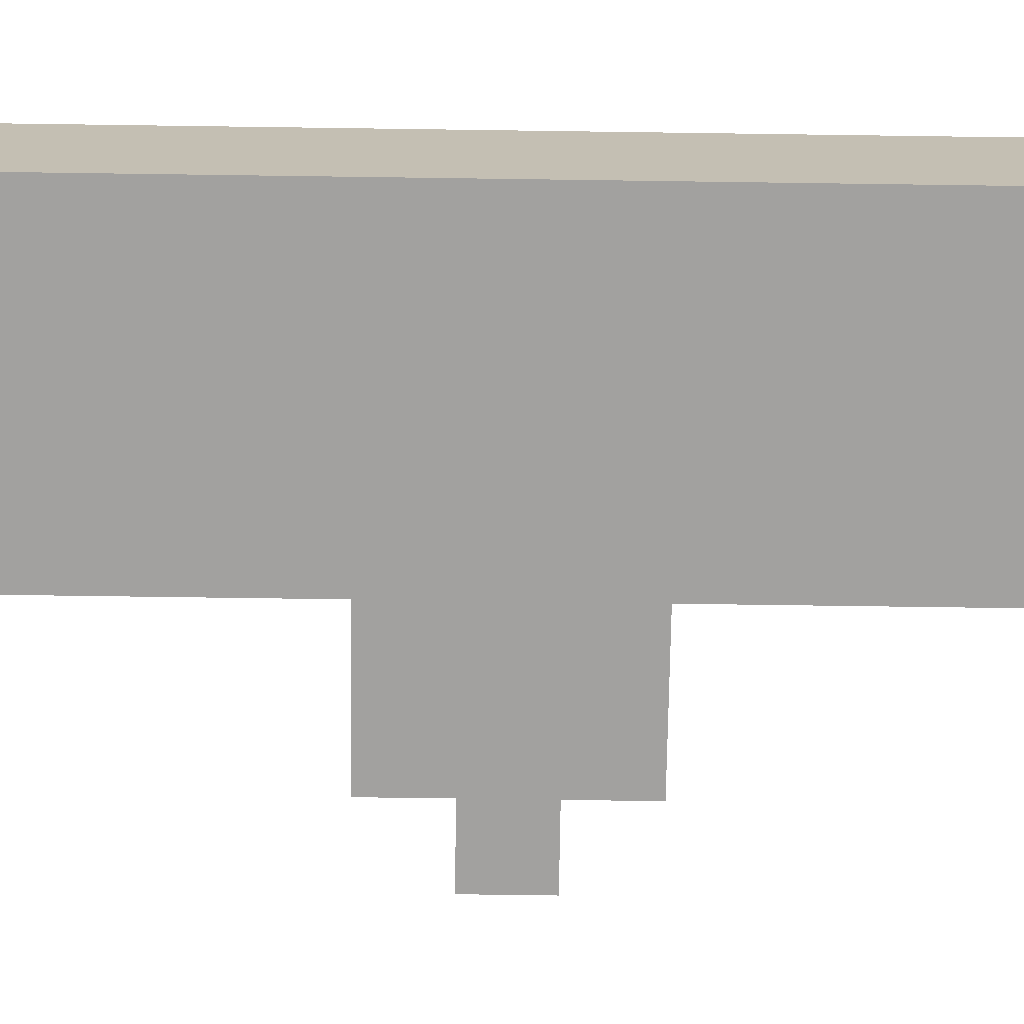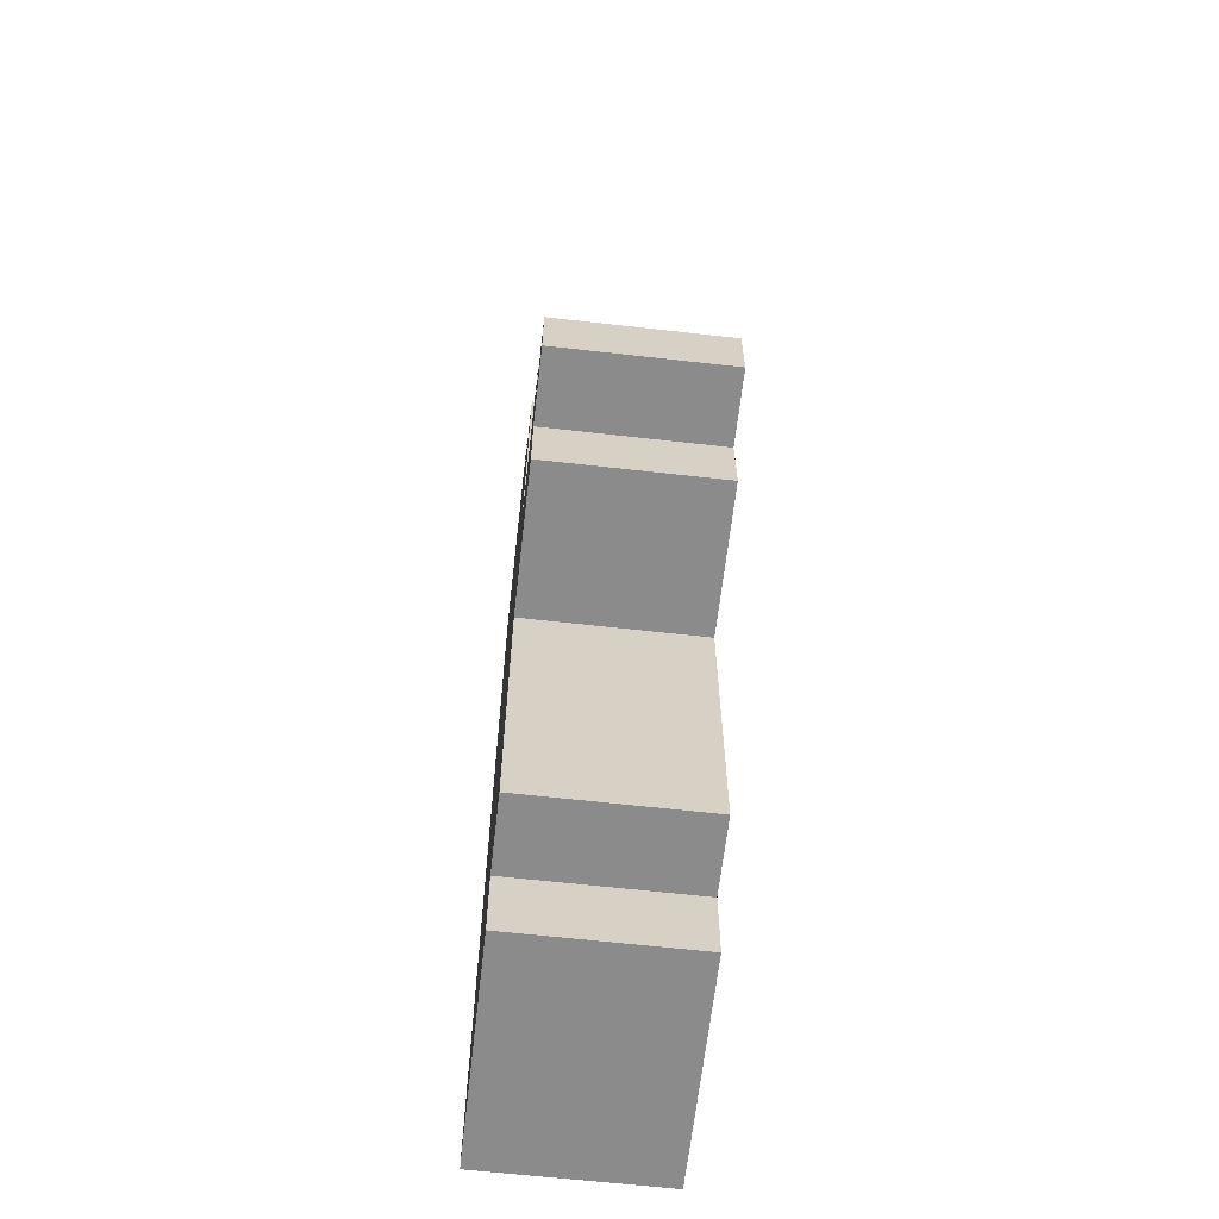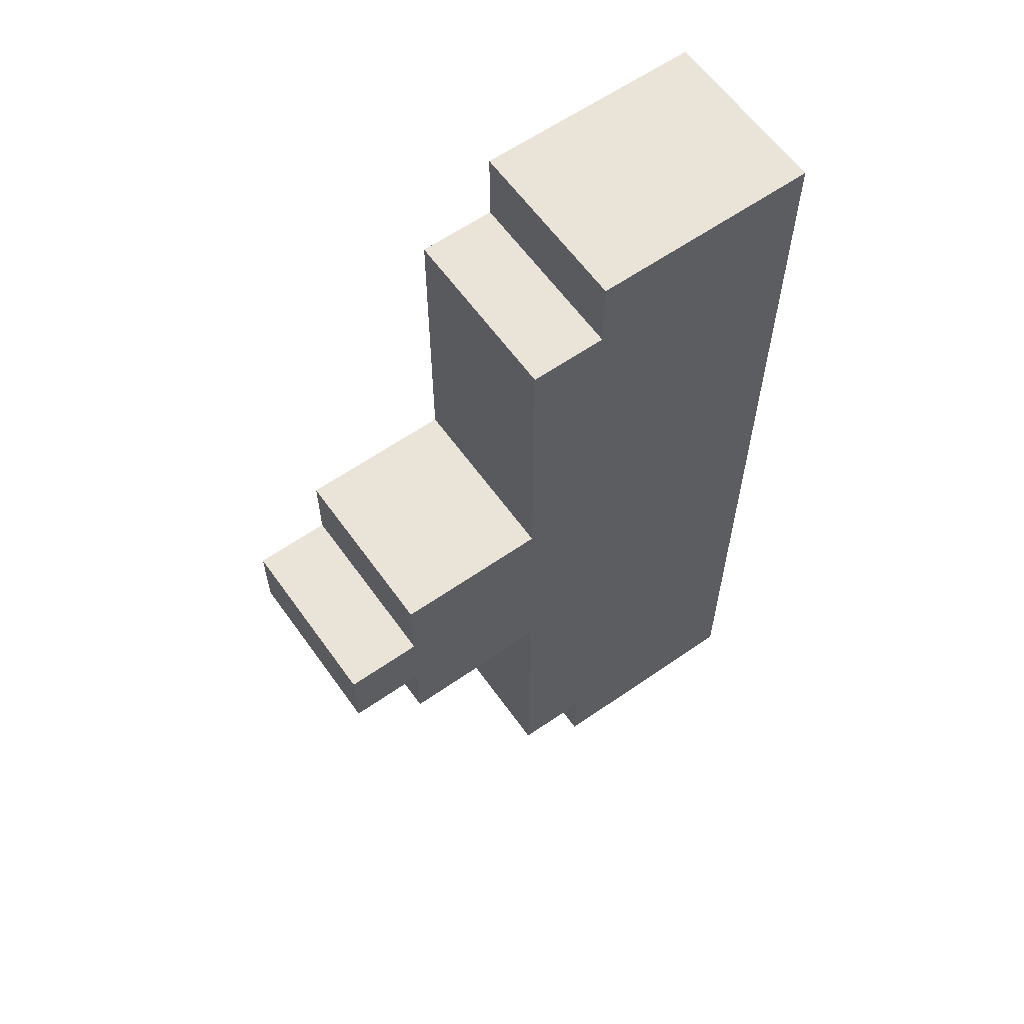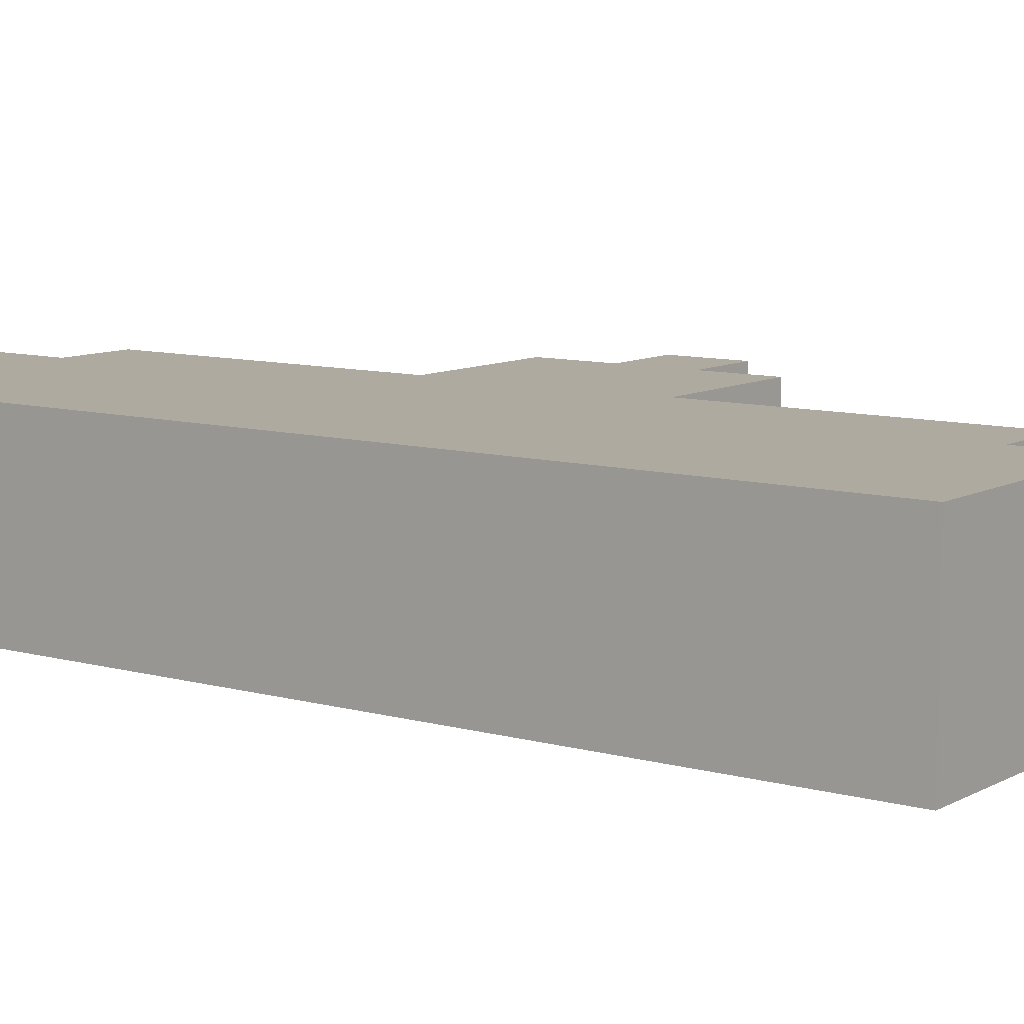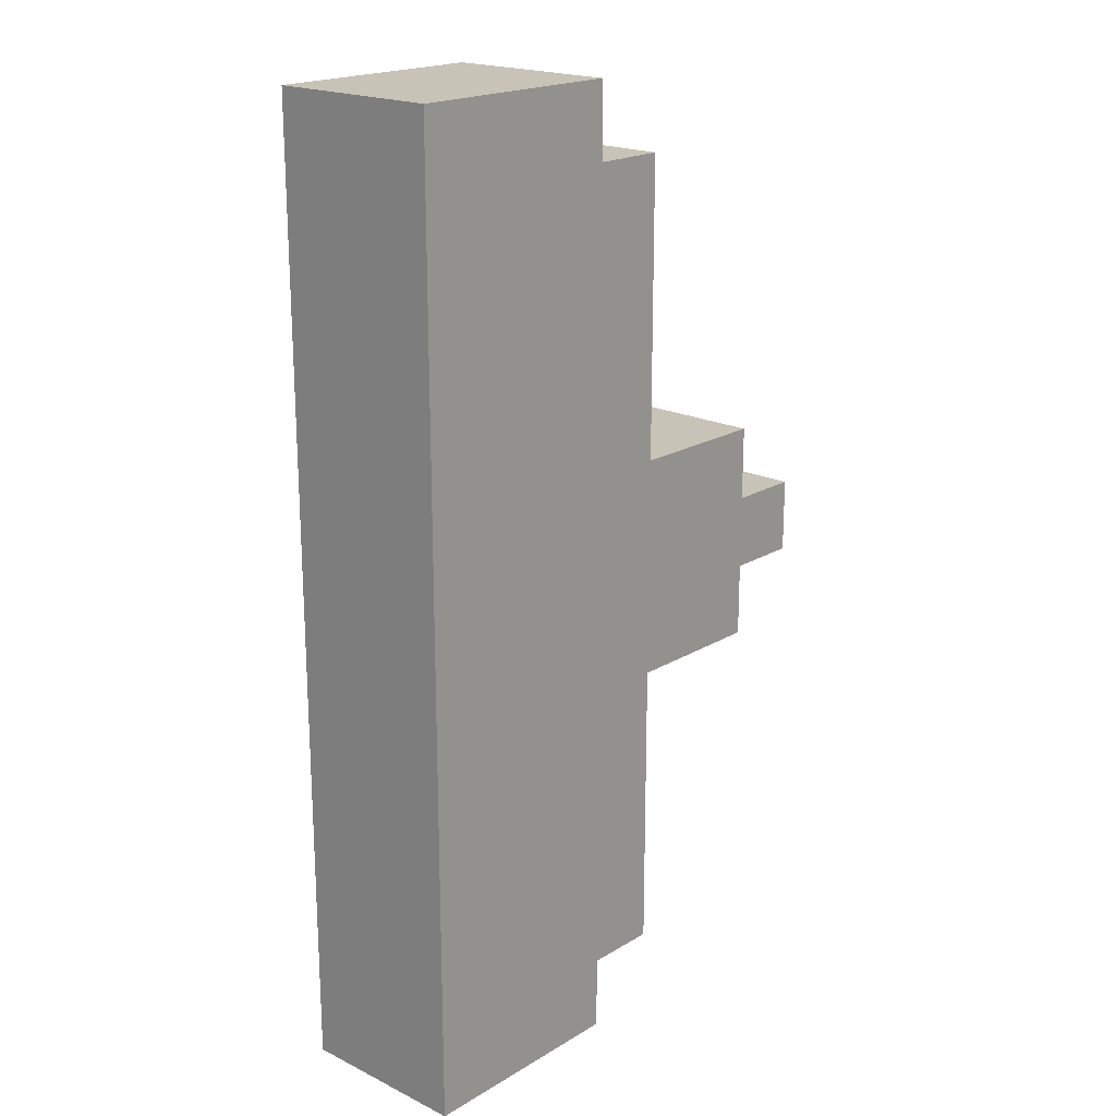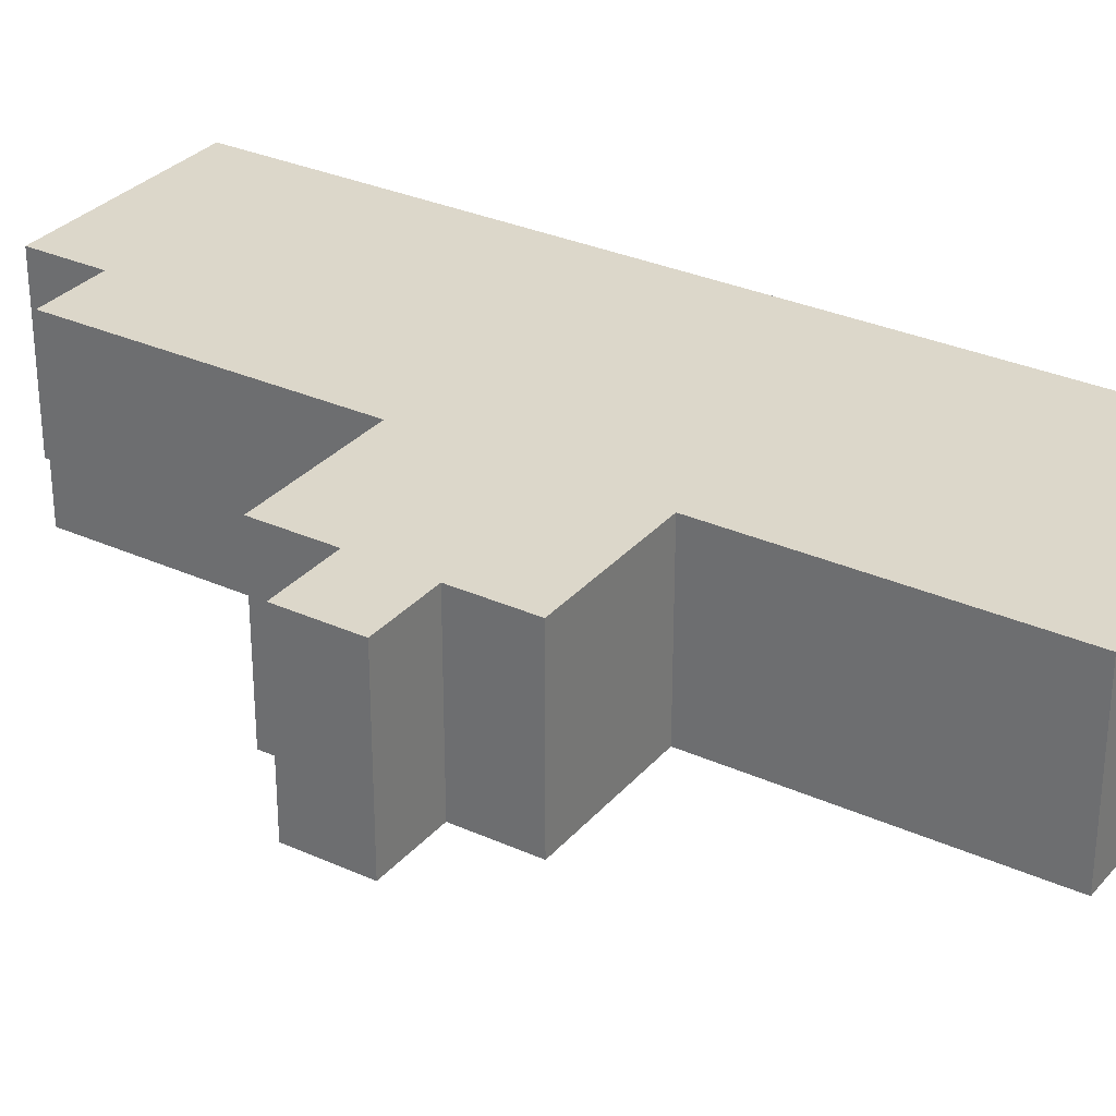
<metadata>
{"format":"obj","ext":"obj","renderer":"f3d","projection":"perspective","resolution":1024,"background":"white","views":[{"elev":-72.2,"azim":89.2,"up":"+Y"},{"elev":-64.0,"azim":-96.5,"up":"+Z"},{"elev":61.0,"azim":-35.4,"up":"+Z"},{"elev":9.4,"azim":126.1,"up":"+Y"},{"elev":19.7,"azim":132.1,"up":"+Z"},{"elev":30.7,"azim":-57.0,"up":"+Y"}]}
</metadata>
<code>
o Grid
v -0.437 -1.383 5.779
v 1.341 -1.383 5.779
v -3.993 -1.383 0.4445
v -2.215 -1.383 -1.334
v -0.437 -1.383 -4.89
v 0.4521 -1.383 5.779
v 2.23 -1.383 5.779
v -0.437 -1.383 4.89
v -1.326 -1.383 4.001
v 2.23 -1.383 4.001
v -1.326 -1.383 2.223
v 2.23 -1.383 2.223
v -2.215 -1.383 1.334
v -3.104 -1.383 0.4445
v 2.23 -1.383 0.4445
v -3.993 -1.383 -0.4445
v -3.104 -1.383 -1.334
v -1.326 -1.383 -1.334
v 2.23 -1.383 -1.334
v -1.326 -1.383 -3.112
v 2.23 -1.383 -3.112
v -1.326 -1.383 -4.89
v 2.23 -1.383 -4.89
v -0.437 -1.383 -5.779
v 1.341 -1.383 -5.779
v -1.326 -1.383 4.89
v 2.23 -1.383 4.89
v -1.326 -1.383 3.112
v 2.23 -1.383 3.112
v -3.104 -1.383 1.334
v -1.326 -1.383 1.334
v 2.23 -1.383 1.334
v -3.104 -1.383 -0.4445
v 2.23 -1.383 -0.4445
v -1.326 -1.383 -2.223
v 2.23 -1.383 -2.223
v -1.326 -1.383 -4.001
v 2.23 -1.383 -4.001
v 0.4521 -1.383 -5.779
v 2.23 -1.383 -5.779
v -0.437 0.7094 5.779
v 1.341 0.7094 5.779
v -0.437 0.7094 4.001
v 1.341 0.7094 4.001
v -0.437 0.7094 2.223
v 1.341 0.7094 2.223
v -3.993 0.7094 0.4445
v -2.215 0.7094 0.4445
v -0.437 0.7094 0.4445
v 1.341 0.7094 0.4445
v -2.215 0.7094 -1.334
v -0.437 0.7094 -1.334
v 1.341 0.7094 -1.334
v -0.437 0.7094 -3.112
v 1.341 0.7094 -3.112
v -0.437 0.7094 -4.89
v 1.341 0.7094 -4.89
v 0.4521 0.7094 5.779
v 2.23 0.7094 5.779
v -0.437 0.7094 4.89
v -1.326 0.7094 4.001
v 1.341 0.7094 4.89
v 0.4521 0.7094 4.001
v 2.23 0.7094 4.001
v -0.437 0.7094 3.112
v -1.326 0.7094 2.223
v 1.341 0.7094 3.112
v 0.4521 0.7094 2.223
v 2.23 0.7094 2.223
v -2.215 0.7094 1.334
v -3.104 0.7094 0.4445
v -0.437 0.7094 1.334
v -1.326 0.7094 0.4445
v 1.341 0.7094 1.334
v 0.4521 0.7094 0.4445
v 2.23 0.7094 0.4445
v -3.993 0.7094 -0.4445
v -2.215 0.7094 -0.4445
v -3.104 0.7094 -1.334
v -0.437 0.7094 -0.4445
v -1.326 0.7094 -1.334
v 1.341 0.7094 -0.4445
v 0.4521 0.7094 -1.334
v 2.23 0.7094 -1.334
v -0.437 0.7094 -2.223
v -1.326 0.7094 -3.112
v 1.341 0.7094 -2.223
v 0.4521 0.7094 -3.112
v 2.23 0.7094 -3.112
v -0.437 0.7094 -4.001
v -1.326 0.7094 -4.89
v 1.341 0.7094 -4.001
v 0.4521 0.7094 -4.89
v 2.23 0.7094 -4.89
v -0.437 0.7094 -5.779
v 1.341 0.7094 -5.779
v -1.326 0.7094 4.89
v 0.4521 0.7094 4.89
v 2.23 0.7094 4.89
v -1.326 0.7094 3.112
v 0.4521 0.7094 3.112
v 2.23 0.7094 3.112
v -3.104 0.7094 1.334
v -1.326 0.7094 1.334
v 0.4521 0.7094 1.334
v 2.23 0.7094 1.334
v -3.104 0.7094 -0.4445
v -1.326 0.7094 -0.4445
v 0.4521 0.7094 -0.4445
v 2.23 0.7094 -0.4445
v -1.326 0.7094 -2.223
v 0.4521 0.7094 -2.223
v 2.23 0.7094 -2.223
v -1.326 0.7094 -4.001
v 0.4521 0.7094 -4.001
v 2.23 0.7094 -4.001
v 0.4521 0.7094 -5.779
v 2.23 0.7094 -5.779
g Grid_Grid_PLAYER_SHIP
f 19 84 110
f 3 47 77
f 30 103 71
f 26 97 61
f 5 56 95
f 36 113 84
f 37 114 91
f 12 69 102
f 17 79 51
f 9 61 100
f 13 70 103
f 8 60 97
f 32 106 69
f 31 104 70
f 21 89 113
f 22 91 56
f 18 81 111
f 27 99 59
f 4 51 81
f 33 107 79
f 28 100 66
f 38 116 89
f 39 117 96
f 6 58 41
f 15 76 106
f 2 42 58
f 11 66 104
f 1 41 60
f 25 96 118
f 34 110 76
f 7 59 42
f 14 71 47
f 35 111 86
f 10 64 99
f 23 94 116
f 24 95 117
f 20 86 114
f 29 102 64
f 16 77 107
f 40 118 94
f 32 12 11
f 12 29 28
f 29 10 9
f 27 8 9
f 15 32 31
f 19 34 18
f 15 31 18
f 18 31 13
f 13 14 33
f 16 33 14
f 30 14 13
f 17 4 33
f 36 19 18
f 21 36 35
f 38 21 20
f 37 5 23
f 26 9 8
f 22 5 37
f 25 23 5
f 6 8 27
f 2 27 7
f 1 8 6
f 40 23 25
f 24 39 5
f 60 43 61
f 62 44 63
f 65 45 66
f 67 46 68
f 70 48 71
f 72 49 73
f 74 50 75
f 78 51 79
f 80 52 81
f 82 53 83
f 85 54 86
f 87 55 88
f 90 56 91
f 92 57 93
f 98 63 43
f 58 98 60
f 42 62 98
f 99 64 44
f 59 99 62
f 43 65 100
f 101 68 45
f 63 101 65
f 44 67 101
f 102 69 46
f 64 102 67
f 104 73 48
f 45 72 104
f 105 75 49
f 68 105 72
f 46 74 105
f 106 76 50
f 69 106 74
f 71 107 77
f 48 78 107
f 108 81 51
f 73 108 78
f 49 80 108
f 109 83 52
f 75 109 80
f 50 82 109
f 110 84 53
f 76 110 82
f 52 85 111
f 112 88 54
f 83 112 85
f 53 87 112
f 113 89 55
f 84 113 87
f 54 90 114
f 115 93 56
f 88 115 90
f 55 92 115
f 116 94 57
f 89 116 92
f 93 117 95
f 57 96 117
f 94 118 96
f 34 19 110
f 16 3 77
f 14 30 71
f 9 26 61
f 24 5 95
f 19 36 84
f 22 37 91
f 29 12 102
f 4 17 51
f 28 9 100
f 30 13 103
f 26 8 97
f 12 32 69
f 13 31 70
f 36 21 113
f 5 22 56
f 35 18 111
f 7 27 59
f 18 4 81
f 17 33 79
f 11 28 66
f 21 38 89
f 25 39 96
f 1 6 41
f 32 15 106
f 6 2 58
f 31 11 104
f 8 1 60
f 40 25 118
f 15 34 76
f 2 7 42
f 3 14 47
f 20 35 86
f 27 10 99
f 38 23 116
f 39 24 117
f 37 20 114
f 10 29 64
f 33 16 107
f 23 40 94
f 31 32 11
f 11 12 28
f 28 29 9
f 10 27 9
f 34 15 18
f 4 18 13
f 4 13 33
f 3 16 14
f 35 36 18
f 20 21 35
f 37 38 20
f 38 37 23
f 39 25 5
f 2 6 27
f 97 60 61
f 98 62 63
f 100 65 66
f 101 67 68
f 103 70 71
f 104 72 73
f 105 74 75
f 107 78 79
f 108 80 81
f 109 82 83
f 111 85 86
f 112 87 88
f 114 90 91
f 115 92 93
f 60 98 43
f 41 58 60
f 58 42 98
f 62 99 44
f 42 59 62
f 61 43 100
f 65 101 45
f 43 63 65
f 63 44 101
f 67 102 46
f 44 64 67
f 70 104 48
f 66 45 104
f 72 105 49
f 45 68 72
f 68 46 105
f 74 106 50
f 46 69 74
f 47 71 77
f 71 48 107
f 78 108 51
f 48 73 78
f 73 49 108
f 80 109 52
f 49 75 80
f 75 50 109
f 82 110 53
f 50 76 82
f 81 52 111
f 85 112 54
f 52 83 85
f 83 53 112
f 87 113 55
f 53 84 87
f 86 54 114
f 90 115 56
f 54 88 90
f 88 55 115
f 92 116 57
f 55 89 92
f 56 93 95
f 93 57 117
f 57 94 96

</code>
